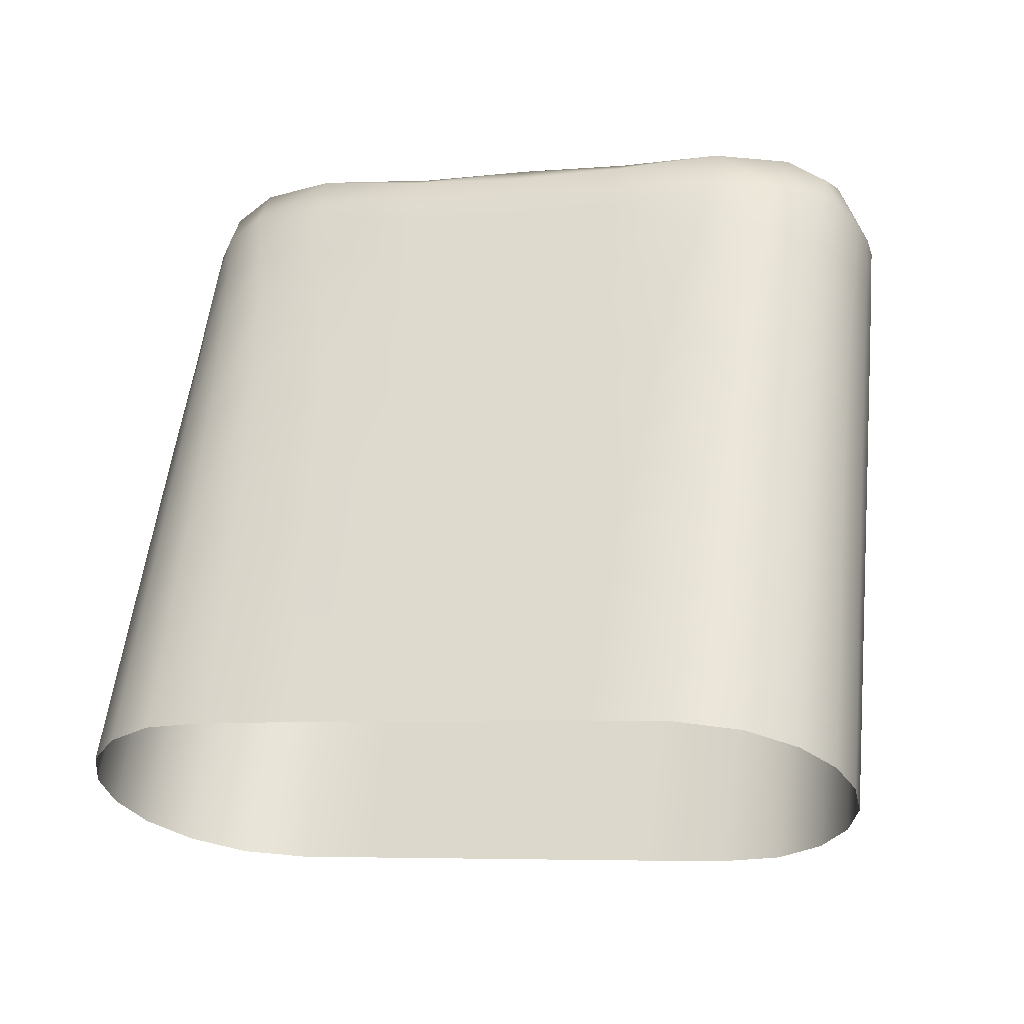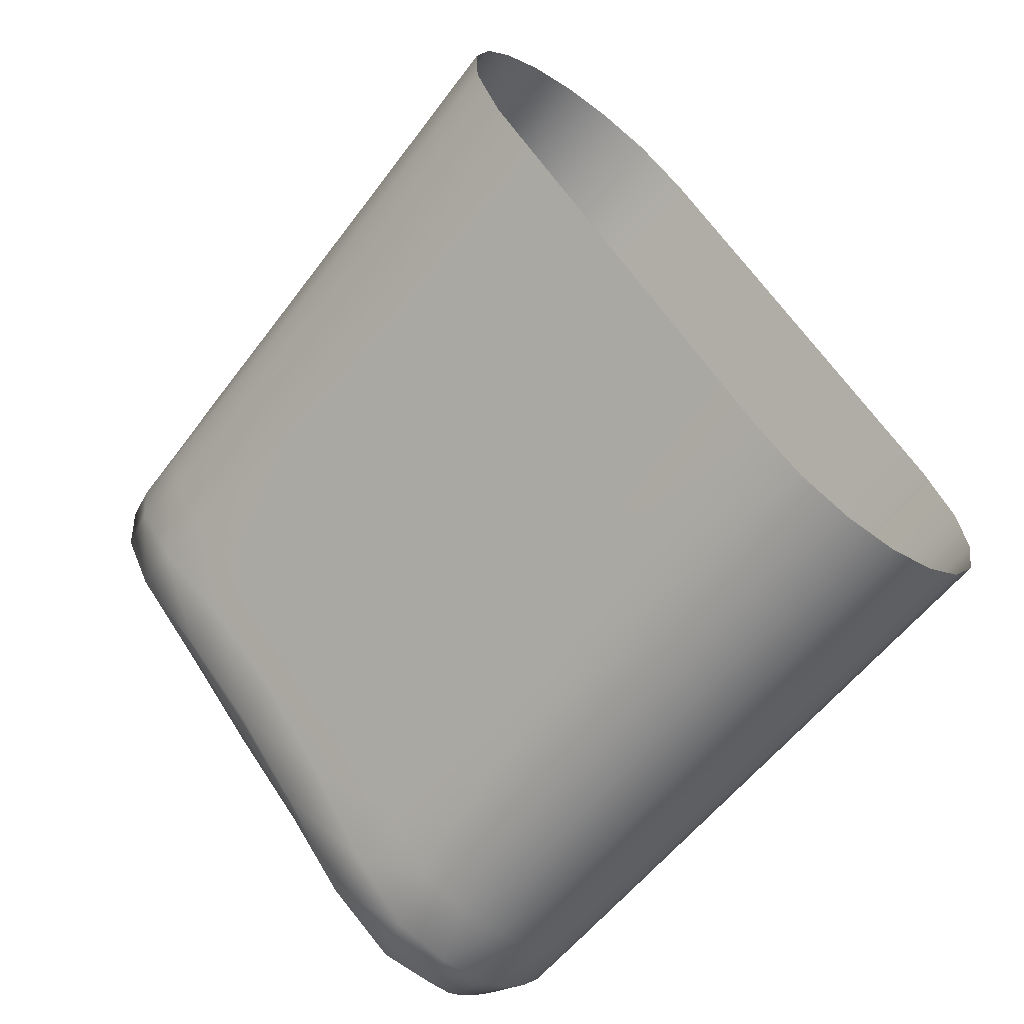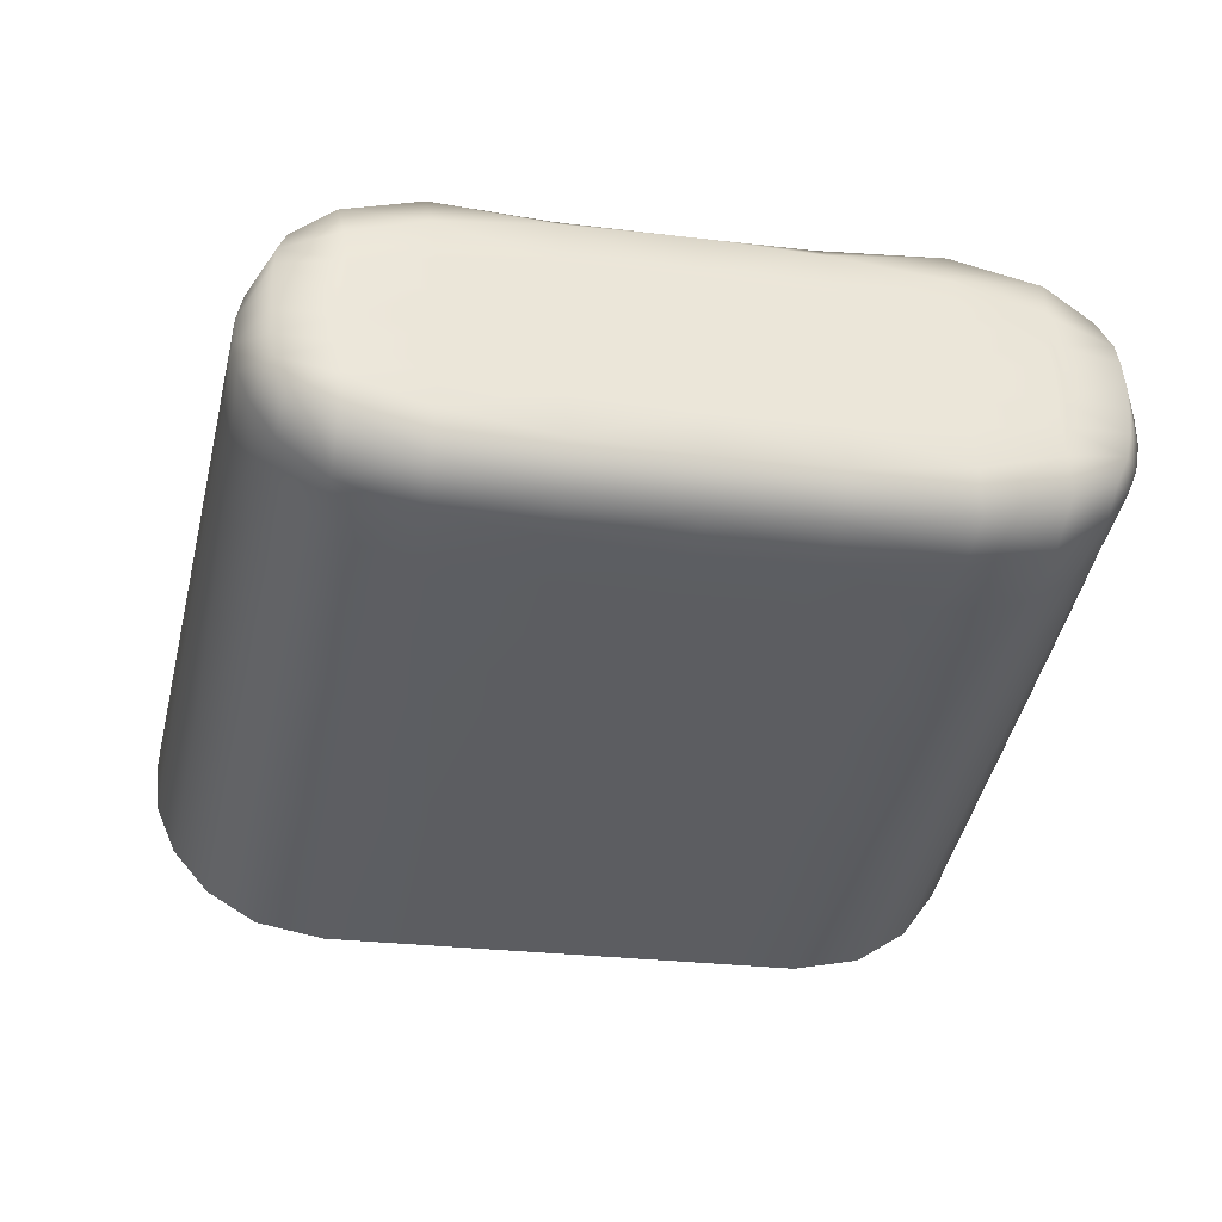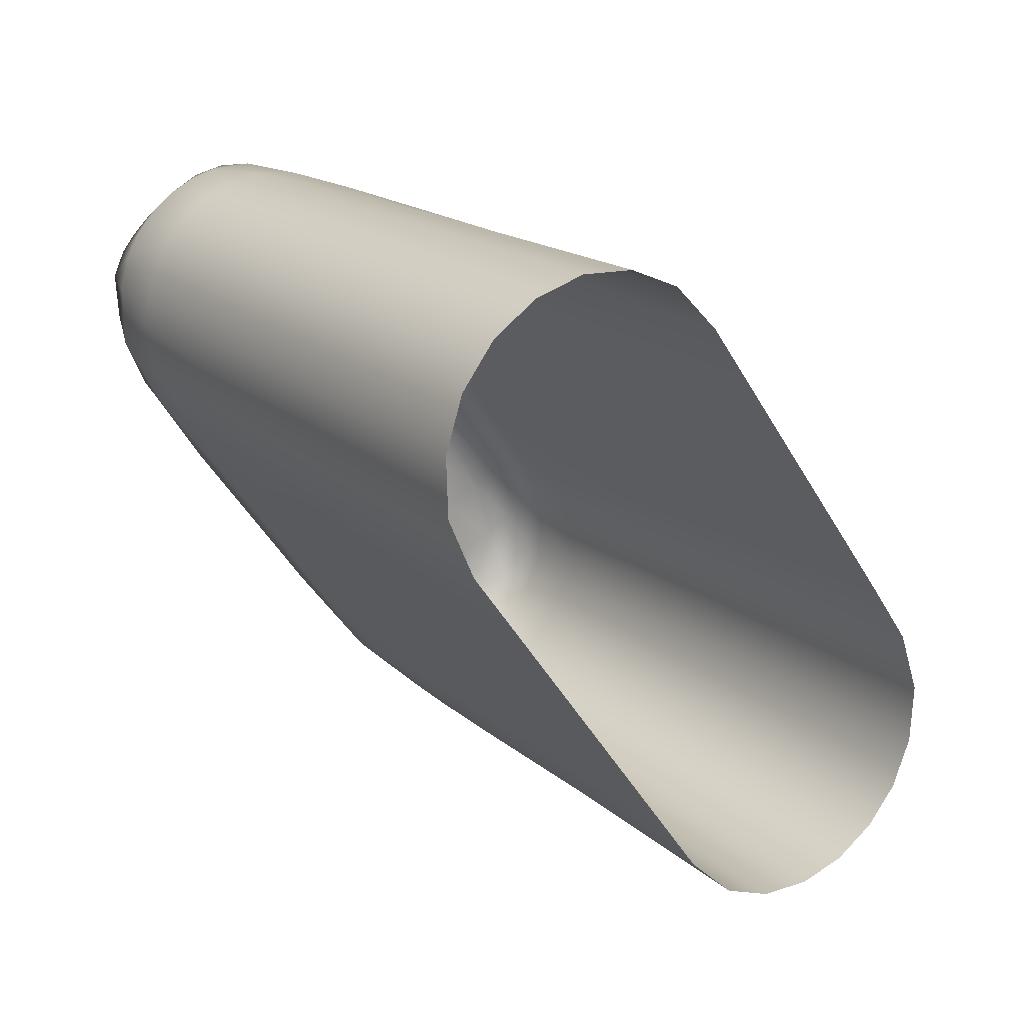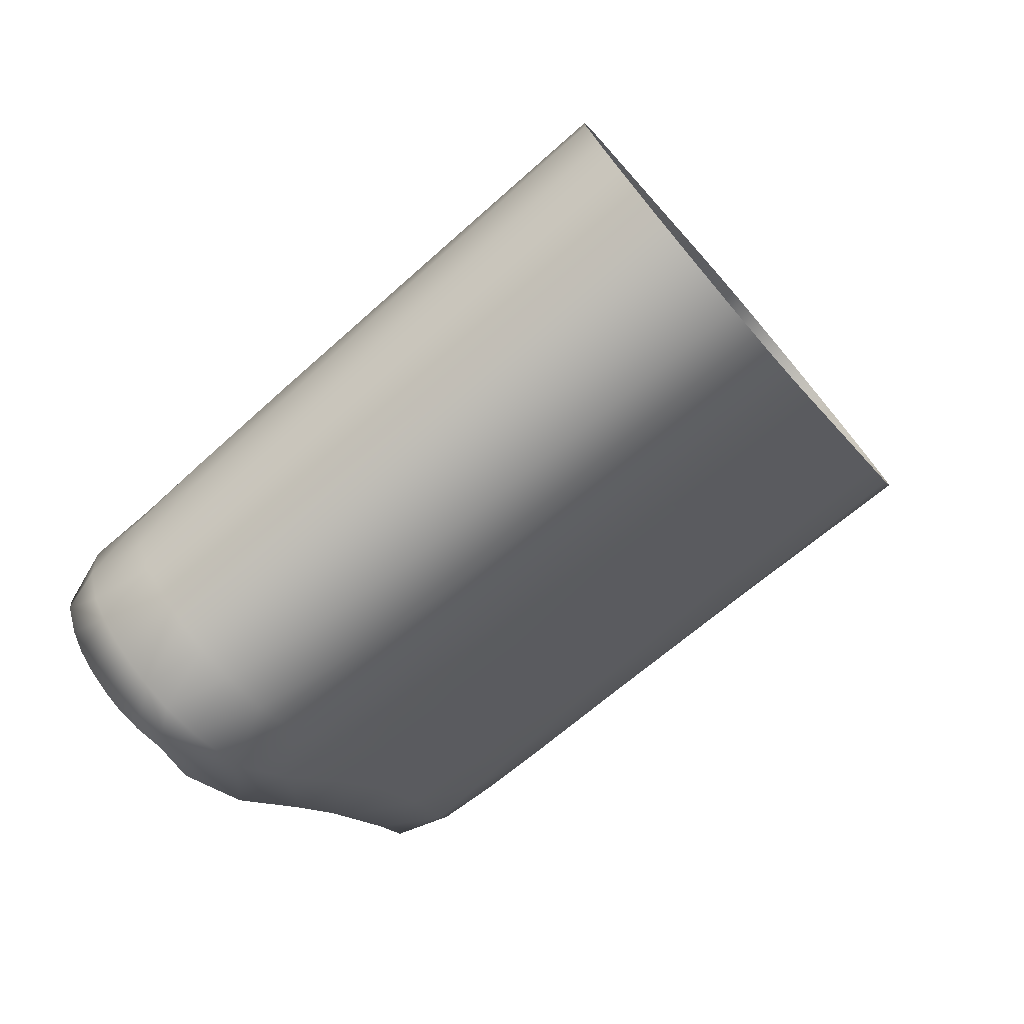
<metadata>
{"format":"obj","ext":"obj","renderer":"f3d","projection":"perspective","resolution":1024,"background":"white","views":[{"elev":8.8,"azim":24.1,"up":"+Y"},{"elev":66.0,"azim":-117.5,"up":"+Z"},{"elev":-75.4,"azim":176.8,"up":"+Z"},{"elev":-51.6,"azim":-53.2,"up":"+Y"},{"elev":-3.1,"azim":-66.4,"up":"+Z"}]}
</metadata>
<code>
v -0.001841 0.006478 0.03416
v -0.002005 0.005431 0.03274
v -0.008938 0.00482 0.03375
v -0.008862 0.005952 0.03514
v -0.001778 0.006386 0.03389
v -0.002325 0.006546 0.03403
v -0.002242 0.006687 0.03434
v -0.002207 0.006421 0.03481
v -0.001789 0.006258 0.03447
v -0.001603 0.006102 0.03417
v -0.001927 0.005006 0.03283
v -0.0024 0.004736 0.03264
v -0.002454 0.005285 0.03257
v -0.002456 0.005563 0.03286
v -0.001886 0.005654 0.03293
v -0.001674 0.005265 0.03306
v -0.008911 0.00445 0.03389
v -0.00911 0.004644 0.03415
v -0.009039 0.005021 0.03394
v -0.008526 0.004771 0.03345
v -0.008439 0.004235 0.03355
v -0.008482 0.005045 0.03369
v -0.008386 0.006247 0.03523
v -0.008374 0.006044 0.03488
v -0.009003 0.0058 0.03489
v -0.008783 0.005742 0.03549
v -0.008268 0.006003 0.03572
v -0.00905 0.005518 0.03523
v -0.009164 0.005348 0.03503
v -0.00905 0.0049 0.03552
v -0.008861 0.005126 0.03577
v -0.008518 0.005369 0.03601
v -0.009035 0.005693 0.0347
v -0.008378 0.005834 0.03462
v -0.008408 0.005634 0.03438
v -0.009066 0.005539 0.03449
v -0.009233 0.00517 0.03482
v -0.009079 0.005366 0.03429
v -0.009244 0.004988 0.03459
v -0.009166 0.004459 0.035
v -0.009147 0.004677 0.03527
v -0.009057 0.003759 0.03554
v -0.009028 0.004026 0.03586
v -0.008891 0.004299 0.03616
v -0.008632 0.00457 0.03642
v -0.008863 0.003074 0.03669
v -0.008687 0.00339 0.03702
v -0.008374 0.003685 0.03727
v -0.008425 0.002078 0.03819
v -0.008068 0.002375 0.03845
v -0.00759 0.002613 0.0386
v -0.007947 0.003942 0.03743
v -0.008248 0.004813 0.03661
v -0.007387 0.004118 0.03745
v -0.007729 0.004991 0.03669
v -0.008007 0.005562 0.03617
v -0.006981 0.005068 0.03662
v -0.007252 0.005614 0.03617
v -0.007437 0.006079 0.03578
v -0.006132 0.005597 0.03608
v -0.006267 0.006049 0.0357
v -0.006368 0.006433 0.03537
v -0.007537 0.006428 0.03538
v -0.00645 0.006455 0.03491
v -0.007564 0.006282 0.03497
v -0.006489 0.006161 0.03455
v -0.00757 0.006 0.03462
v -0.006528 0.005862 0.0342
v -0.007591 0.005737 0.03431
v -0.006562 0.005556 0.03384
v -0.007618 0.005486 0.03401
v -0.008429 0.005442 0.03416
v -0.007652 0.005231 0.03371
v -0.008448 0.005249 0.03393
v -0.009068 0.005191 0.0341
v -0.009205 0.00481 0.03437
v -0.008957 0.004038 0.03444
v -0.009106 0.004246 0.03472
v -0.008772 0.003298 0.03487
v -0.008975 0.003513 0.0352
v -0.008557 0.002278 0.03556
v -0.008803 0.002496 0.03594
v -0.008902 0.002769 0.03632
v -0.00858 0.001102 0.03701
v -0.008689 0.001408 0.03743
v -0.008636 0.001741 0.03783
v -0.008426 -0.000282 0.03879
v -0.008364 7.2e-05 0.03922
v -0.008131 0.00042 0.0396
v -0.007731 0.000726 0.03988
v -0.007198 0.000953 0.04004
v -0.006502 0.001069 0.04002
v -0.006963 0.002755 0.0386
v -0.0057 0.001126 0.0399
v -0.00612 0.00283 0.03847
v -0.006589 0.004189 0.03734
v -0.005273 0.002946 0.03829
v -0.005638 0.004211 0.03723
v -0.005938 0.005037 0.03655
v -0.004742 0.004248 0.03712
v -0.004914 0.005066 0.03643
v -0.005028 0.005638 0.03595
v -0.003903 0.005195 0.03624
v -0.003936 0.005761 0.03575
v -0.00399 0.006214 0.03536
v -0.005121 0.006087 0.03557
v -0.004054 0.0066 0.03503
v -0.005203 0.006481 0.03523
v -0.00412 0.006637 0.03457
v -0.00528 0.006562 0.03477
v -0.00415 0.006354 0.03422
v -0.005314 0.006274 0.0344
v -0.004178 0.00606 0.03387
v -0.005346 0.005973 0.03405
v -0.004208 0.00576 0.03351
v -0.005382 0.005653 0.03367
v -0.004246 0.005461 0.03316
v -0.005417 0.00534 0.0333
v -0.006587 0.005258 0.03348
v -0.005452 0.005034 0.03295
v -0.006609 0.004958 0.03313
v -0.007705 0.00496 0.0334
v -0.006582 0.004507 0.03301
v -0.007746 0.004593 0.03316
v -0.006485 0.004082 0.03331
v -0.00766 0.004106 0.0334
v -0.006356 0.003606 0.03366
v -0.007484 0.003609 0.03377
v -0.00822 0.003685 0.03389
v -0.008681 0.00384 0.03415
v -0.007245 0.003096 0.03414
v -0.007969 0.003034 0.03432
v -0.008445 0.003125 0.03456
v -0.007659 0.002092 0.03499
v -0.008184 0.002135 0.03523
v -0.007274 0.000651 0.03605
v -0.007872 0.000696 0.03628
v -0.008297 0.000853 0.03661
v -0.007509 -0.001073 0.03758
v -0.007998 -0.000889 0.03793
v -0.008308 -0.000614 0.03835
v -0.006843 -0.001116 0.03737
v -0.006438 0.000717 0.03591
v -0.006044 -0.001059 0.03725
v -0.005595 0.000835 0.03574
v -0.005241 -0.001002 0.03713
v -0.00481 0.000907 0.03561
v -0.004475 -0.000948 0.03702
v -0.004021 0.000937 0.03551
v -0.003712 -0.000894 0.0369
v -0.003163 0.000937 0.03543
v -0.002918 -0.000837 0.03678
v -0.002329 0.000992 0.03532
v -0.002126 -0.000781 0.03667
v -0.001725 0.001117 0.03536
v -0.001452 -0.000651 0.03667
v -0.001265 0.001324 0.03554
v -0.000944 -0.000418 0.03684
v -0.000927 0.001595 0.03582
v -0.000571 -0.000118 0.03712
v -0.00072 0.001906 0.03617
v -0.000351 0.000203 0.03747
v -0.000666 0.002221 0.03654
v -0.000287 0.000533 0.03787
v -0.000758 0.002526 0.03694
v -0.000369 0.000832 0.03826
v -0.001009 0.002786 0.0373
v -0.000624 0.001107 0.03867
v -0.001415 0.00299 0.03763
v -0.001077 0.00132 0.03904
v -0.001986 0.003088 0.03786
v -0.001731 0.001401 0.0393
v -0.002792 0.003053 0.03798
v -0.002525 0.001351 0.03943
v -0.003679 0.003038 0.03807
v -0.003343 0.001293 0.03955
v -0.004482 0.003007 0.03817
v -0.00412 0.001238 0.03966
v -0.004893 0.001183 0.03978
v -0.003858 0.004348 0.03696
v -0.002916 0.004457 0.03678
v -0.002907 0.005364 0.036
v -0.002177 0.00448 0.03666
v -0.002242 0.005373 0.03585
v -0.00224 0.005968 0.03528
v -0.002891 0.005939 0.0355
v -0.002906 0.006409 0.0351
v -0.002956 0.006755 0.03471
v -0.003038 0.006639 0.03431
v -0.002385 0.006345 0.03379
v -0.003102 0.006373 0.03399
v -0.002407 0.006146 0.03356
v -0.00315 0.006114 0.03369
v -0.002421 0.005956 0.03333
v -0.003182 0.005869 0.0334
v -0.002439 0.005766 0.0331
v -0.003202 0.00562 0.03311
v -0.003214 0.005342 0.03278
v -0.004284 0.005153 0.03281
v -0.0032 0.004986 0.03248
v -0.004287 0.004702 0.03265
v -0.005436 0.004562 0.03286
v -0.004238 0.00428 0.03294
v -0.005364 0.004132 0.03316
v -0.0042 0.003797 0.03331
v -0.005282 0.003653 0.03353
v -0.004181 0.003188 0.03378
v -0.005176 0.003053 0.03398
v -0.00619 0.003027 0.0341
v -0.005037 0.002199 0.03463
v -0.005921 0.002159 0.03474
v -0.006863 0.00214 0.03485
v -0.00416 0.002273 0.03449
v -0.003191 0.003381 0.03354
v -0.003231 0.002399 0.03431
v -0.002485 0.003458 0.03348
v -0.002456 0.002466 0.03421
v -0.001986 0.003621 0.03359
v -0.001914 0.002586 0.0343
v -0.001614 0.00384 0.0338
v -0.001495 0.00278 0.0345
v -0.001362 0.004087 0.03406
v -0.001191 0.00303 0.03478
v -0.001227 0.004347 0.03436
v -0.001016 0.003316 0.03511
v -0.001199 0.004603 0.03468
v -0.000976 0.003609 0.03547
v -0.001276 0.004846 0.03501
v -0.001068 0.003896 0.03583
v -0.001469 0.005074 0.03532
v -0.001304 0.00415 0.03616
v -0.001668 0.004357 0.03645
v -0.001783 0.005261 0.03561
v -0.00155 0.005678 0.03469
v -0.001809 0.005849 0.03499
v -0.00141 0.00549 0.0344
v -0.001512 0.005961 0.03395
v -0.001469 0.005798 0.03371
v -0.001793 0.006154 0.03347
v -0.001785 0.006293 0.03368
v -0.001353 0.005288 0.03412
v -0.001372 0.005079 0.03386
v -0.001483 0.00563 0.03348
v -0.00155 0.005454 0.03326
v -0.001839 0.005817 0.03308
v -0.001828 0.005989 0.03326
v -0.001469 0.004854 0.0336
v -0.001657 0.004617 0.03335
v -0.00198 0.004372 0.03314
v -0.002457 0.00415 0.033
v -0.003145 0.003985 0.03307
v -0.003148 0.004496 0.03268
f 1 6 7
f 7 9 1
f 1 10 5
f 11 13 2
f 2 14 15
f 2 16 11
f 3 18 19
f 20 17 3
f 3 22 20
f 4 24 25
f 26 23 4
f 4 28 26
f 28 30 31
f 31 26 28
f 25 29 28
f 25 34 33
f 33 35 36
f 33 37 29
f 36 39 37
f 37 40 41
f 41 29 37
f 41 42 43
f 43 30 41
f 44 31 30
f 44 46 47
f 47 45 44
f 48 49 50
f 50 52 48
f 48 53 45
f 52 55 53
f 53 56 32
f 32 45 53
f 55 58 56
f 56 59 27
f 27 32 56
f 58 61 59
f 59 62 63
f 63 27 59
f 63 64 65
f 65 23 63
f 65 66 67
f 67 24 65
f 67 68 69
f 69 34 67
f 69 70 71
f 71 35 69
f 72 36 35
f 71 74 72
f 72 75 38
f 75 39 38
f 74 19 75
f 19 76 75
f 18 78 76
f 76 40 39
f 77 80 78
f 78 42 40
f 79 82 80
f 80 83 42
f 83 43 42
f 83 84 85
f 85 46 83
f 86 47 46
f 86 87 88
f 88 49 86
f 89 50 49
f 90 51 50
f 91 93 51
f 92 95 93
f 93 96 54
f 54 51 93
f 95 98 96
f 96 99 57
f 57 54 96
f 98 101 99
f 99 102 60
f 60 57 99
f 102 103 104
f 104 106 102
f 106 60 102
f 105 108 106
f 108 61 106
f 107 110 108
f 110 62 108
f 109 112 110
f 112 64 110
f 111 114 112
f 114 66 112
f 114 115 116
f 116 68 114
f 116 117 118
f 116 119 70
f 73 70 119
f 118 121 119
f 119 122 73
f 22 73 122
f 121 124 122
f 122 20 22
f 123 126 124
f 124 21 20
f 125 128 126
f 126 129 21
f 130 21 129
f 128 132 129
f 129 133 130
f 79 130 133
f 132 135 133
f 133 81 79
f 134 137 135
f 137 81 135
f 138 82 81
f 137 140 138
f 140 84 138
f 141 85 84
f 139 136 142
f 142 143 144
f 143 146 144
f 145 148 146
f 148 149 150
f 150 151 152
f 151 154 152
f 153 156 154
f 155 158 156
f 157 160 158
f 159 162 160
f 161 164 162
f 163 166 164
f 165 168 166
f 167 170 168
f 170 171 172
f 172 173 174
f 173 176 174
f 175 178 176
f 177 179 178
f 179 95 94
f 175 100 177
f 100 97 177
f 180 173 181
f 181 103 180
f 180 101 100
f 182 183 184
f 184 186 182
f 182 104 103
f 185 187 186
f 186 105 104
f 8 188 187
f 187 107 105
f 7 189 188
f 188 109 107
f 6 191 189
f 189 111 109
f 190 193 191
f 191 113 111
f 193 194 195
f 195 113 193
f 195 196 197
f 197 115 195
f 197 14 198
f 198 117 197
f 199 118 117
f 199 200 201
f 201 120 199
f 123 120 202
f 202 203 204
f 202 125 123
f 204 205 206
f 204 127 125
f 206 207 208
f 206 209 127
f 131 127 209
f 208 211 209
f 209 212 131
f 134 131 212
f 211 143 212
f 212 136 134
f 210 145 211
f 208 213 210
f 210 149 147
f 207 215 213
f 213 151 149
f 214 217 215
f 215 153 151
f 216 219 217
f 217 155 153
f 218 221 219
f 221 155 219
f 220 223 221
f 221 159 157
f 222 225 223
f 223 161 159
f 224 227 225
f 225 163 161
f 227 228 229
f 227 165 163
f 229 230 231
f 229 167 165
f 231 169 167
f 231 233 232
f 184 232 233
f 230 235 233
f 233 185 184
f 234 9 235
f 235 8 185
f 234 228 236
f 236 10 234
f 238 240 237
f 237 5 10
f 237 241 238
f 241 243 238
f 236 226 241
f 226 242 241
f 243 245 246
f 246 238 243
f 242 244 243
f 247 16 244
f 247 224 222
f 222 248 247
f 248 11 16
f 220 249 248
f 249 12 11
f 218 250 249
f 250 252 12
f 216 251 250
f 252 201 200
f 200 12 252
f 251 203 252
f 214 205 251
f 246 192 239
f 245 194 246
f 244 15 245
f 15 196 245
f 190 5 240
f 240 192 190
f 232 171 169
f 198 13 200
f 181 171 183
f 77 17 130
f 1 5 6
f 7 8 9
f 1 9 10
f 11 12 13
f 2 13 14
f 2 15 16
f 3 17 18
f 20 21 17
f 3 19 22
f 4 23 24
f 26 27 23
f 4 25 28
f 28 29 30
f 31 32 26
f 25 33 29
f 25 24 34
f 33 34 35
f 33 36 37
f 36 38 39
f 37 39 40
f 41 30 29
f 41 40 42
f 43 44 30
f 44 45 31
f 44 43 46
f 47 48 45
f 48 47 49
f 50 51 52
f 48 52 53
f 52 54 55
f 53 55 56
f 32 31 45
f 55 57 58
f 56 58 59
f 27 26 32
f 58 60 61
f 59 61 62
f 63 23 27
f 63 62 64
f 65 24 23
f 65 64 66
f 67 34 24
f 67 66 68
f 69 35 34
f 69 68 70
f 71 72 35
f 72 38 36
f 71 73 74
f 72 74 75
f 75 76 39
f 74 22 19
f 19 18 76
f 18 77 78
f 76 78 40
f 77 79 80
f 78 80 42
f 79 81 82
f 80 82 83
f 83 46 43
f 83 82 84
f 85 86 46
f 86 49 47
f 86 85 87
f 88 89 49
f 89 90 50
f 90 91 51
f 91 92 93
f 92 94 95
f 93 95 96
f 54 52 51
f 95 97 98
f 96 98 99
f 57 55 54
f 98 100 101
f 99 101 102
f 60 58 57
f 102 101 103
f 104 105 106
f 106 61 60
f 105 107 108
f 108 62 61
f 107 109 110
f 110 64 62
f 109 111 112
f 112 66 64
f 111 113 114
f 114 68 66
f 114 113 115
f 116 70 68
f 116 115 117
f 116 118 119
f 73 71 70
f 118 120 121
f 119 121 122
f 22 74 73
f 121 123 124
f 122 124 20
f 123 125 126
f 124 126 21
f 125 127 128
f 126 128 129
f 130 17 21
f 128 131 132
f 129 132 133
f 79 77 130
f 132 134 135
f 133 135 81
f 134 136 137
f 137 138 81
f 138 84 82
f 137 139 140
f 140 141 84
f 141 87 85
f 139 137 136
f 142 136 143
f 143 145 146
f 145 147 148
f 148 147 149
f 150 149 151
f 151 153 154
f 153 155 156
f 155 157 158
f 157 159 160
f 159 161 162
f 161 163 164
f 163 165 166
f 165 167 168
f 167 169 170
f 170 169 171
f 172 171 173
f 173 175 176
f 175 177 178
f 177 97 179
f 179 97 95
f 175 180 100
f 100 98 97
f 180 175 173
f 181 182 103
f 180 103 101
f 182 181 183
f 184 185 186
f 182 186 104
f 185 8 187
f 186 187 105
f 8 7 188
f 187 188 107
f 7 6 189
f 188 189 109
f 6 190 191
f 189 191 111
f 190 192 193
f 191 193 113
f 193 192 194
f 195 115 113
f 195 194 196
f 197 117 115
f 197 196 14
f 198 199 117
f 199 120 118
f 199 198 200
f 201 202 120
f 123 121 120
f 202 201 203
f 202 204 125
f 204 203 205
f 204 206 127
f 206 205 207
f 206 208 209
f 131 128 127
f 208 210 211
f 209 211 212
f 134 132 131
f 211 145 143
f 212 143 136
f 210 147 145
f 208 207 213
f 210 213 149
f 207 214 215
f 213 215 151
f 214 216 217
f 215 217 153
f 216 218 219
f 217 219 155
f 218 220 221
f 221 157 155
f 220 222 223
f 221 223 159
f 222 224 225
f 223 225 161
f 224 226 227
f 225 227 163
f 227 226 228
f 227 229 165
f 229 228 230
f 229 231 167
f 231 232 169
f 231 230 233
f 184 183 232
f 230 234 235
f 233 235 185
f 234 10 9
f 235 9 8
f 234 230 228
f 236 237 10
f 238 239 240
f 237 240 5
f 237 236 241
f 241 242 243
f 236 228 226
f 226 224 242
f 243 244 245
f 246 239 238
f 242 247 244
f 247 248 16
f 247 242 224
f 222 220 248
f 248 249 11
f 220 218 249
f 249 250 12
f 218 216 250
f 250 251 252
f 216 214 251
f 252 203 201
f 200 13 12
f 251 205 203
f 214 207 205
f 246 194 192
f 245 196 194
f 244 16 15
f 15 14 196
f 190 6 5
f 240 239 192
f 232 183 171
f 198 14 13
f 181 173 171
f 77 18 17

</code>
